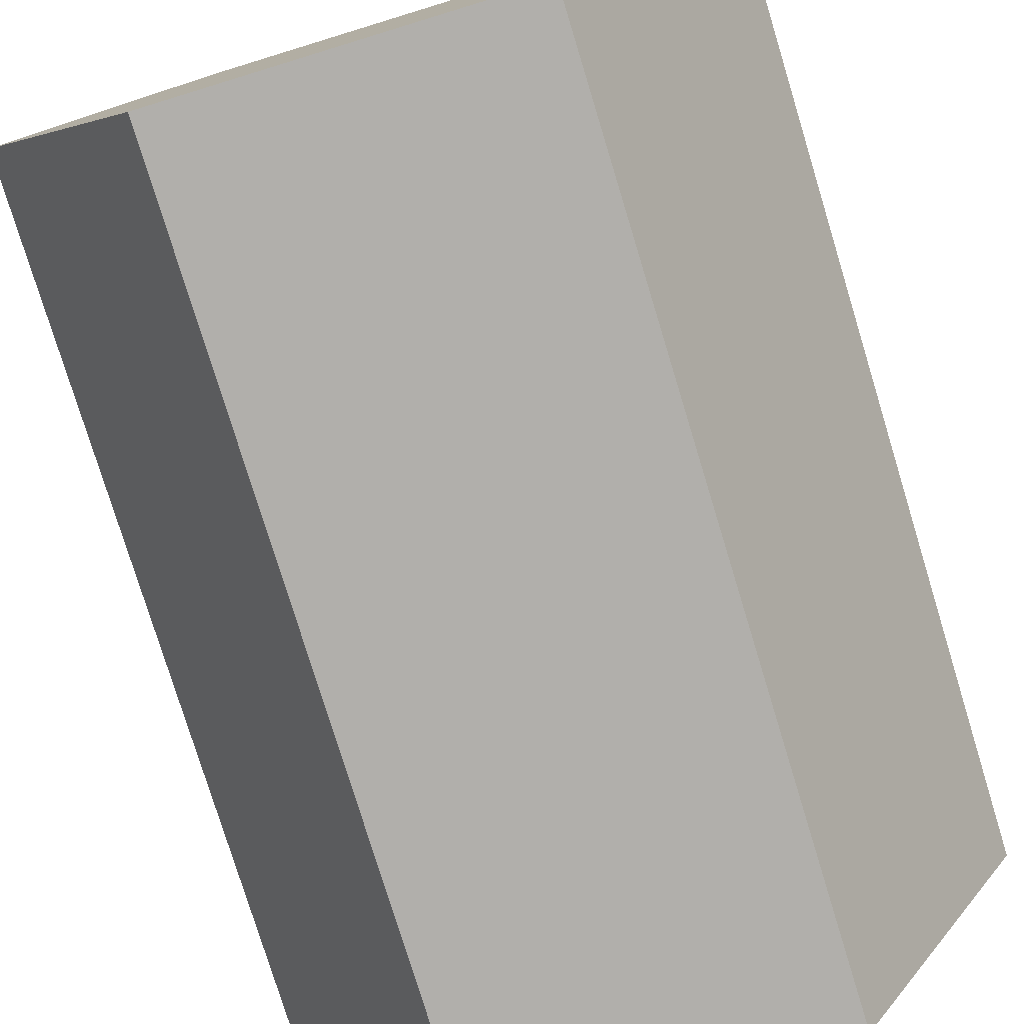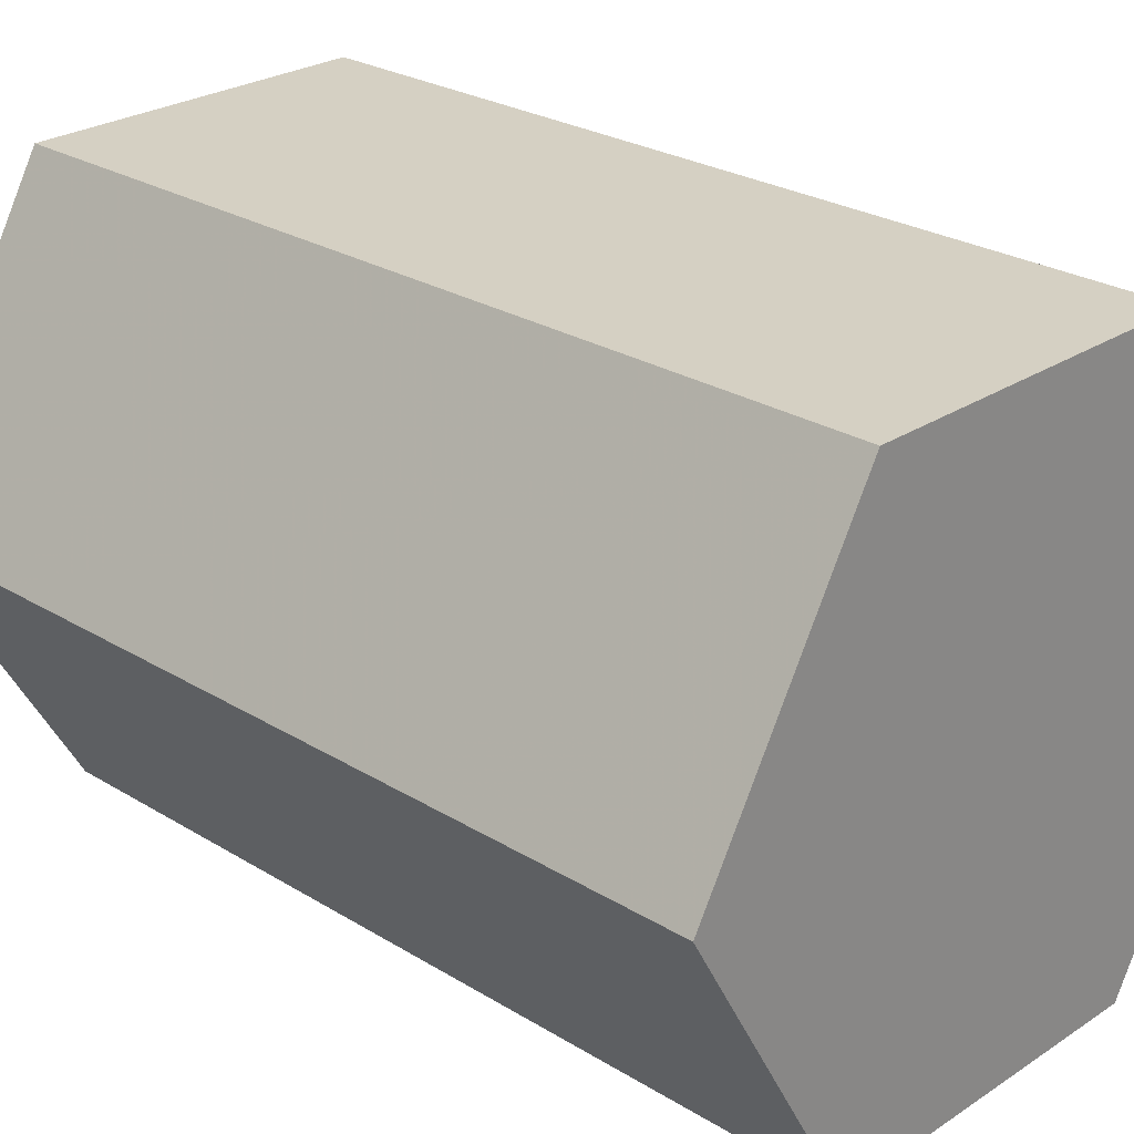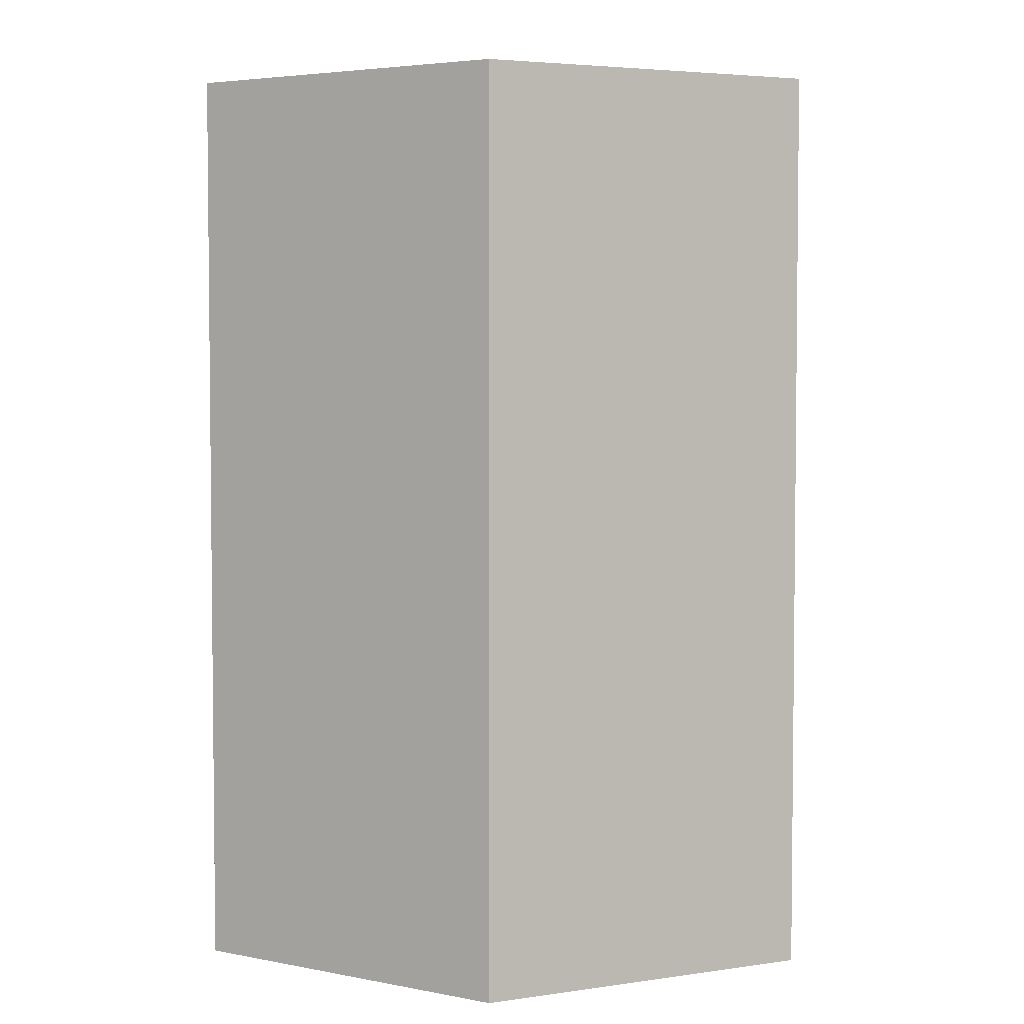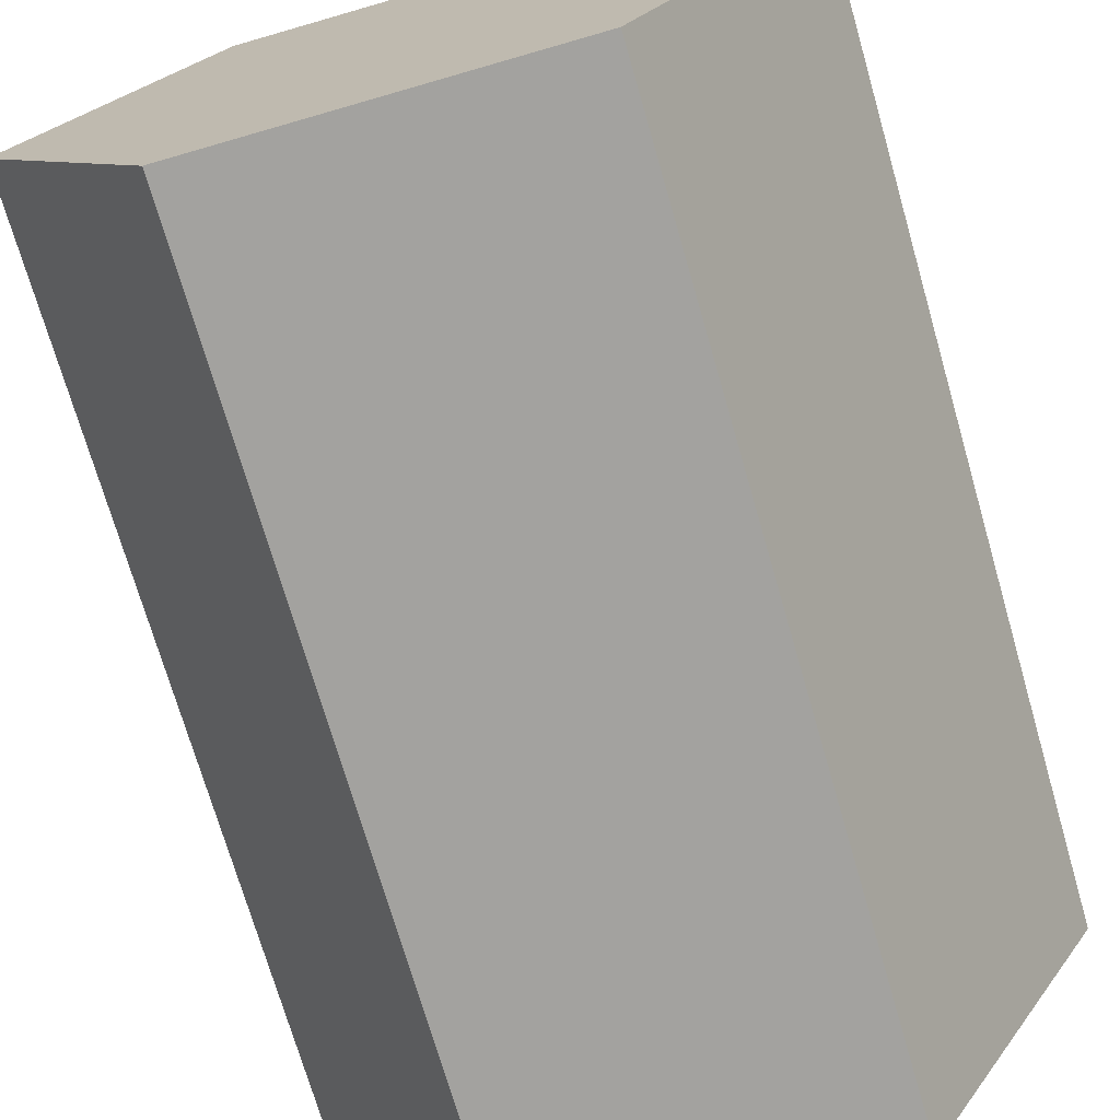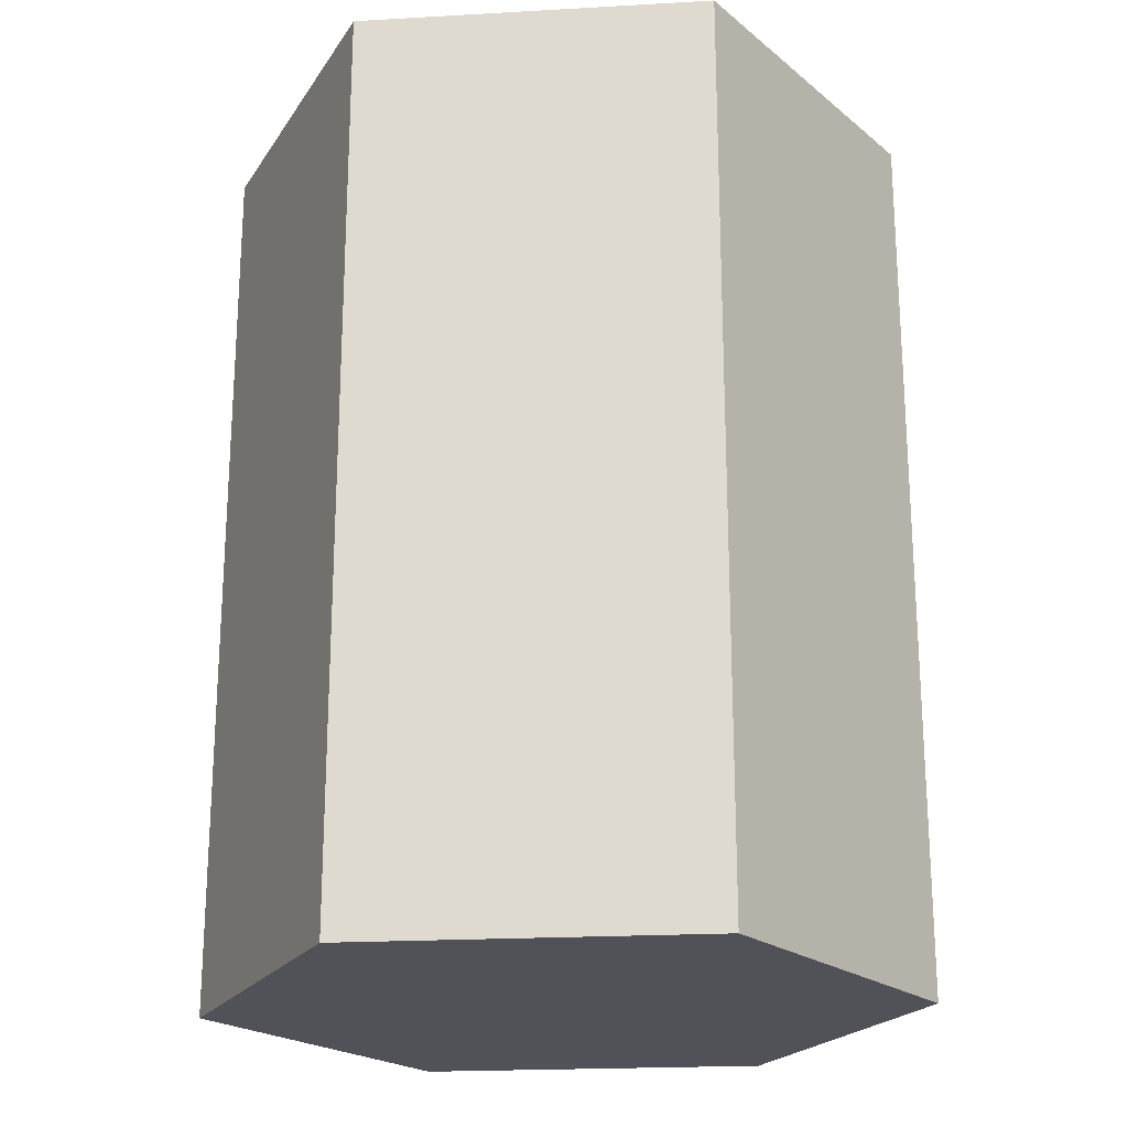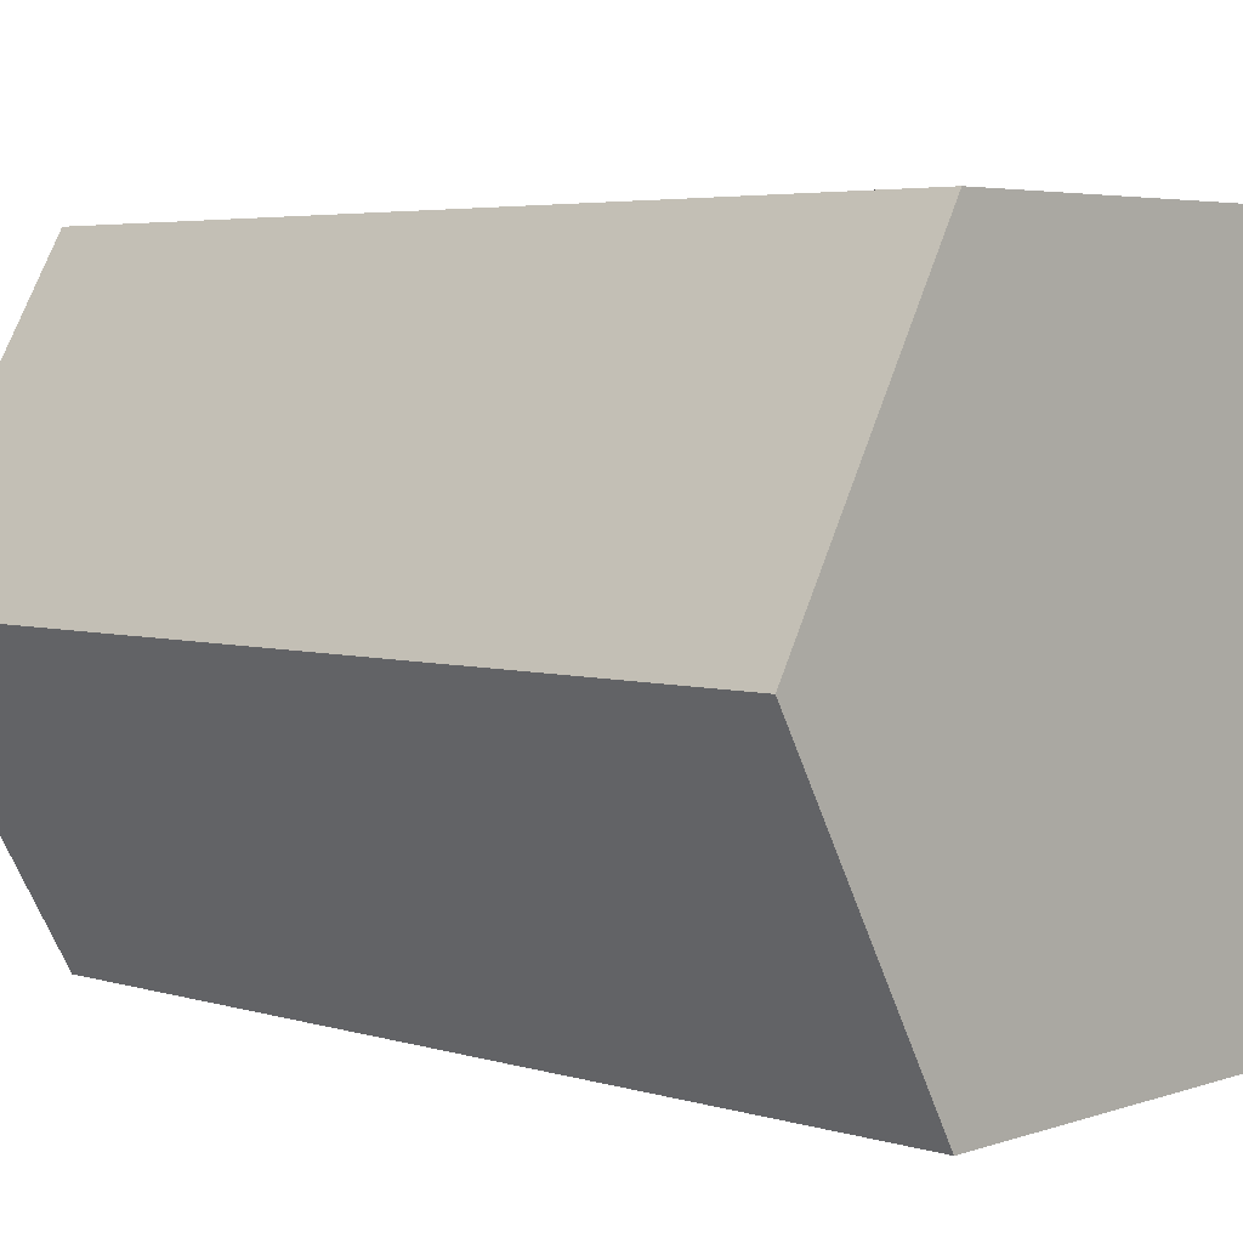
<metadata>
{"format":"obj","ext":"obj","renderer":"f3d","projection":"perspective","resolution":1024,"background":"white","views":[{"elev":-78.2,"azim":17.0,"up":"+Y"},{"elev":26.1,"azim":134.0,"up":"+Y"},{"elev":4.1,"azim":-146.5,"up":"+Z"},{"elev":-72.4,"azim":-163.9,"up":"+Y"},{"elev":-21.6,"azim":-174.3,"up":"+Z"},{"elev":4.5,"azim":-46.7,"up":"+Y"}]}
</metadata>
<code>
v 70.14 59 0
v 69.18 59 0
v 69.66 59.83 0
v 70.62 59.83 0
v 71.1 59 0
v 70.62 58.16 0
v 69.66 58.16 0
v 69.66 59.83 2.49
v 69.18 59 2.49
v 70.62 59.83 2.49
v 71.1 59 2.49
v 70.62 58.16 2.49
v 69.66 58.16 2.49
v 70.14 59 2.49
g patch0
f 1 2 3
f 1 3 4
f 1 4 5
f 1 5 6
f 1 6 7
f 1 7 2
f 2 8 3
f 2 9 8
f 3 10 4
f 3 8 10
f 4 11 5
f 4 10 11
f 5 12 6
f 5 11 12
f 6 13 7
f 6 12 13
f 7 9 2
f 7 13 9
f 14 8 9
f 14 10 8
f 14 11 10
f 14 12 11
f 14 13 12
f 14 9 13

</code>
